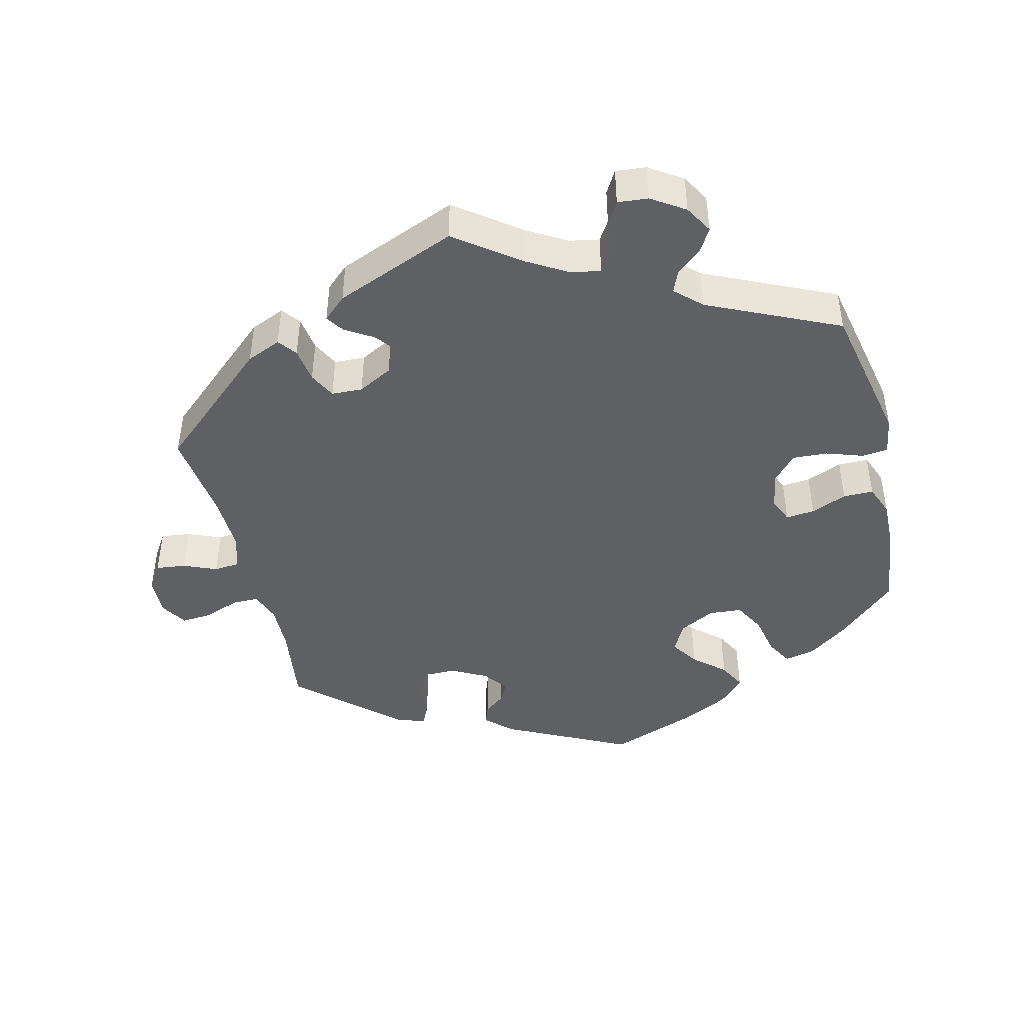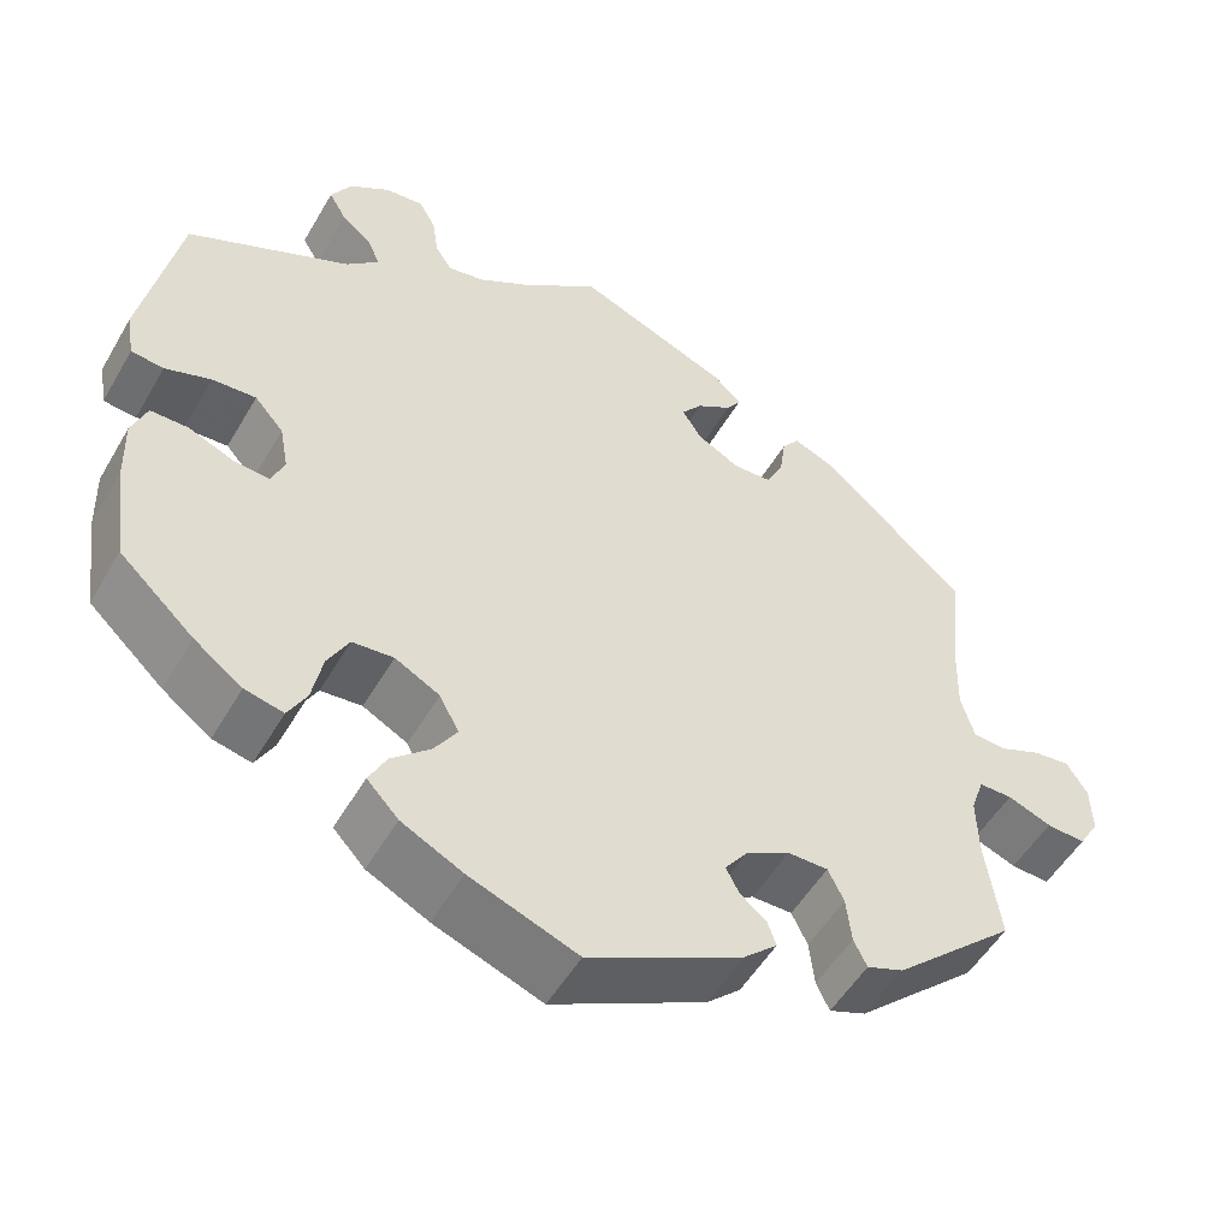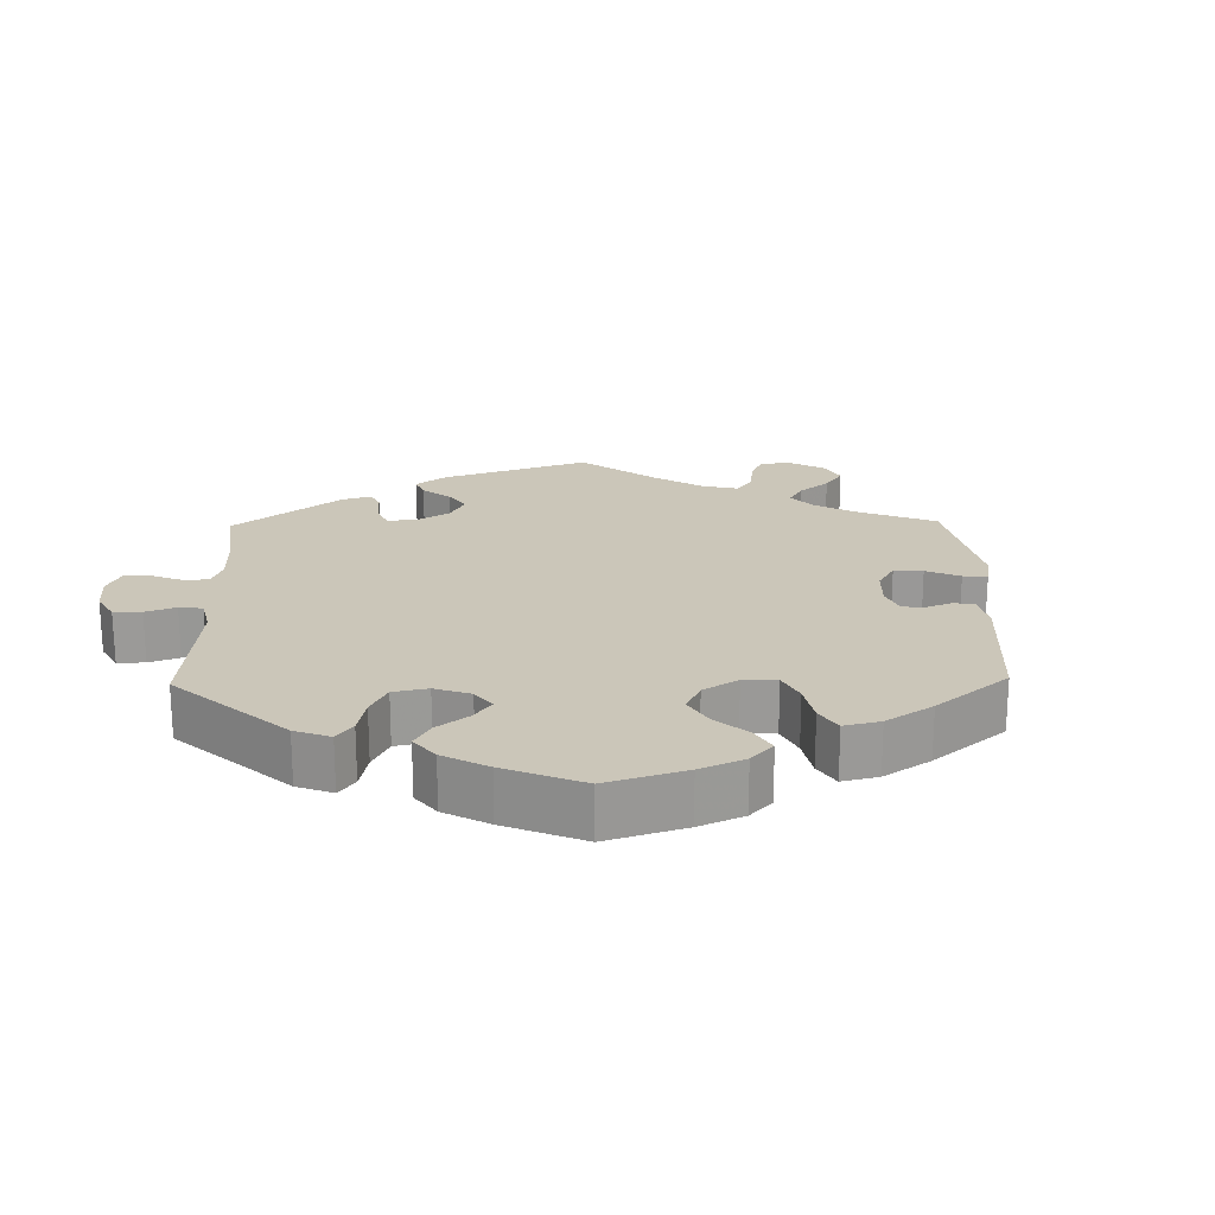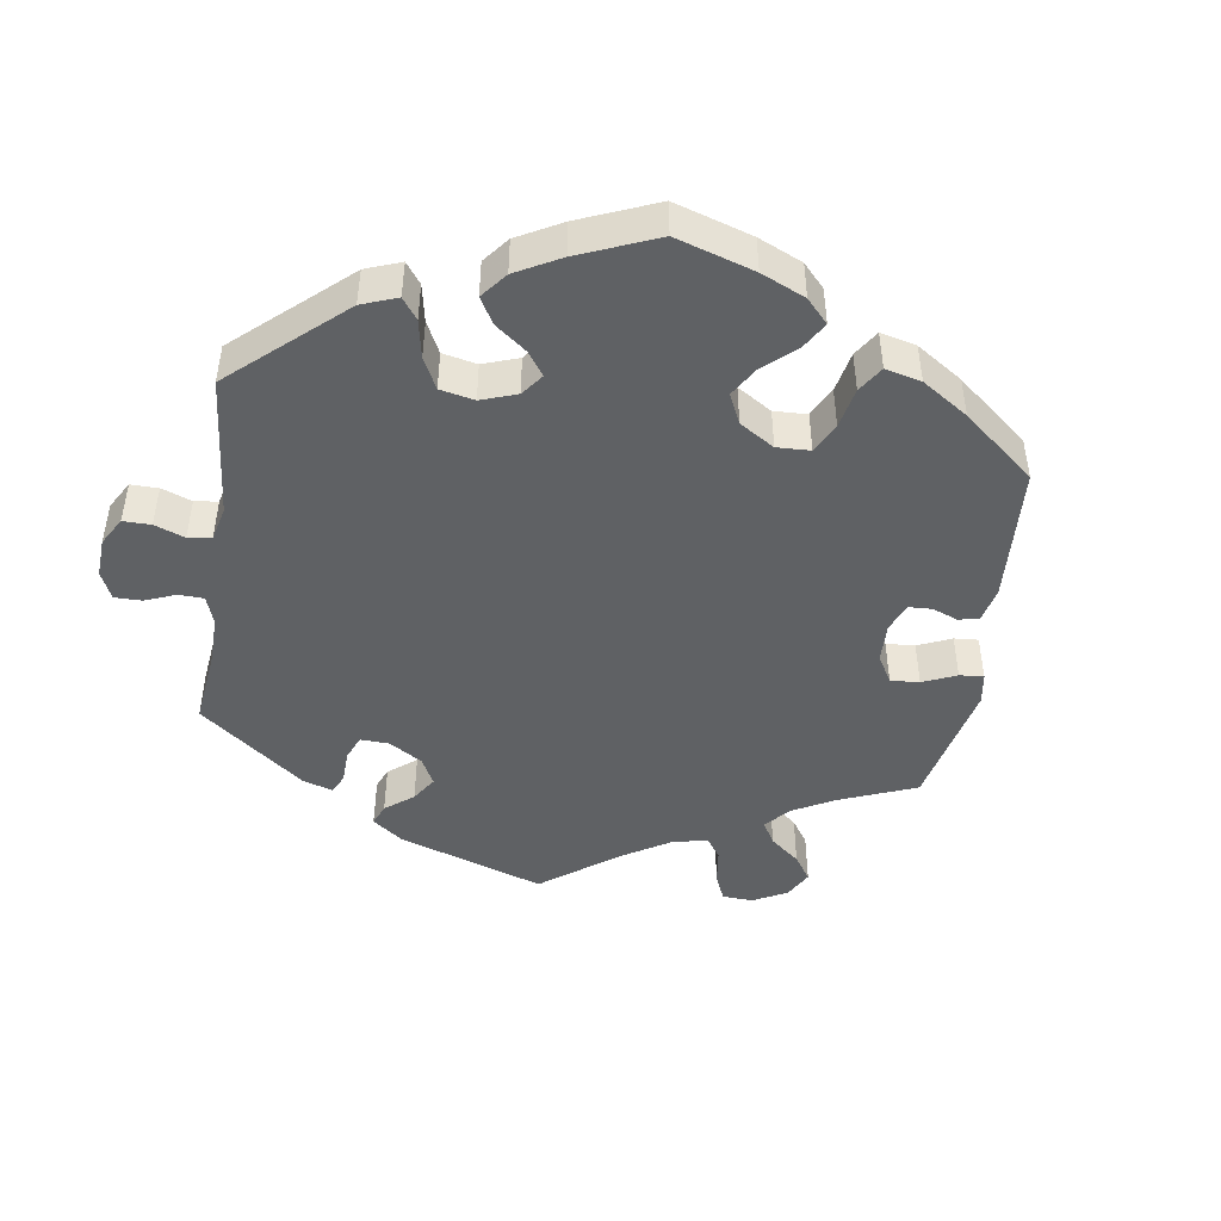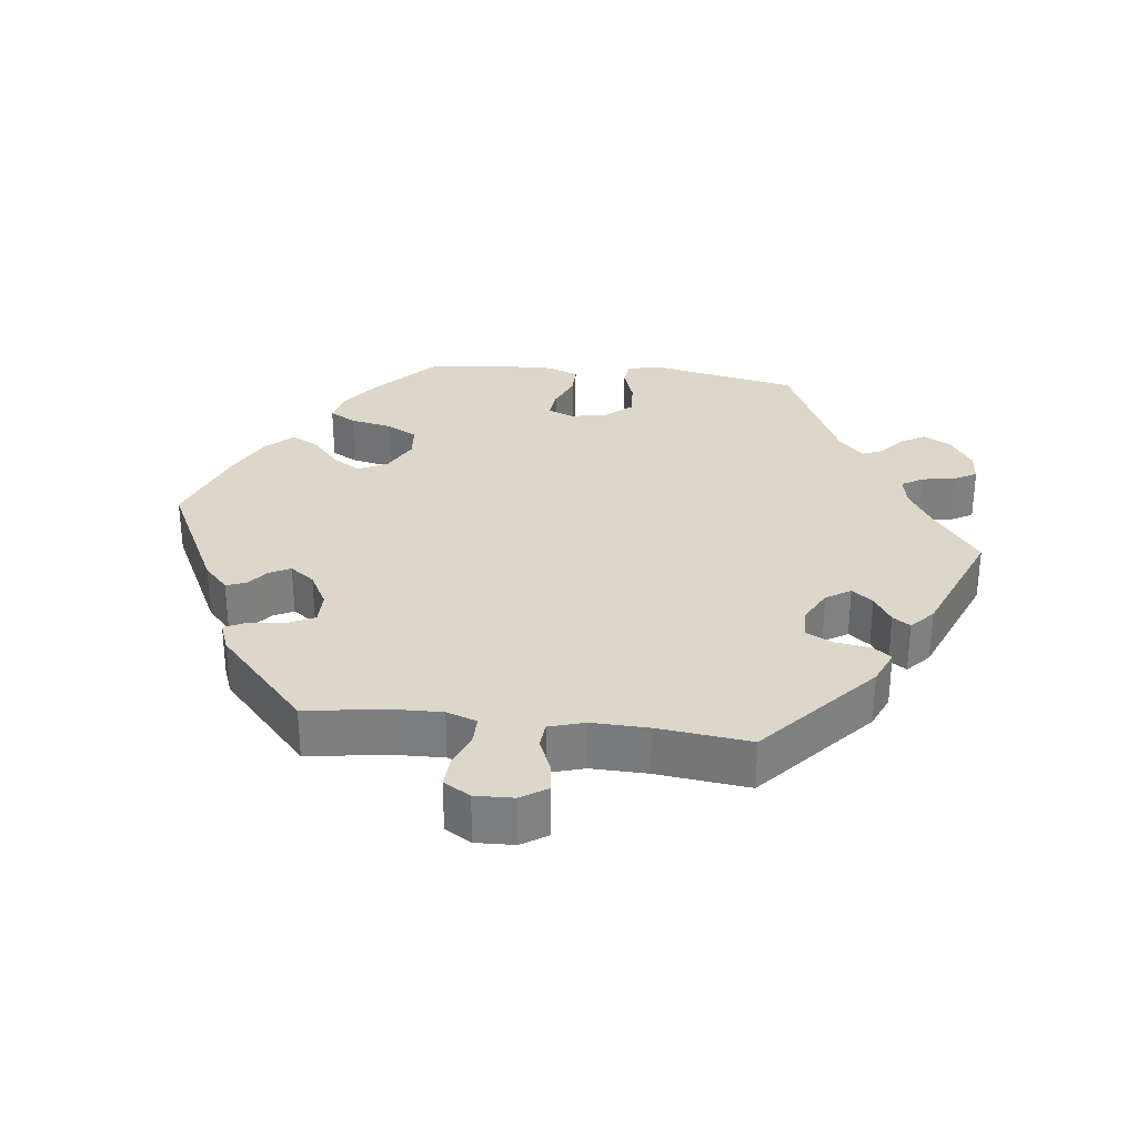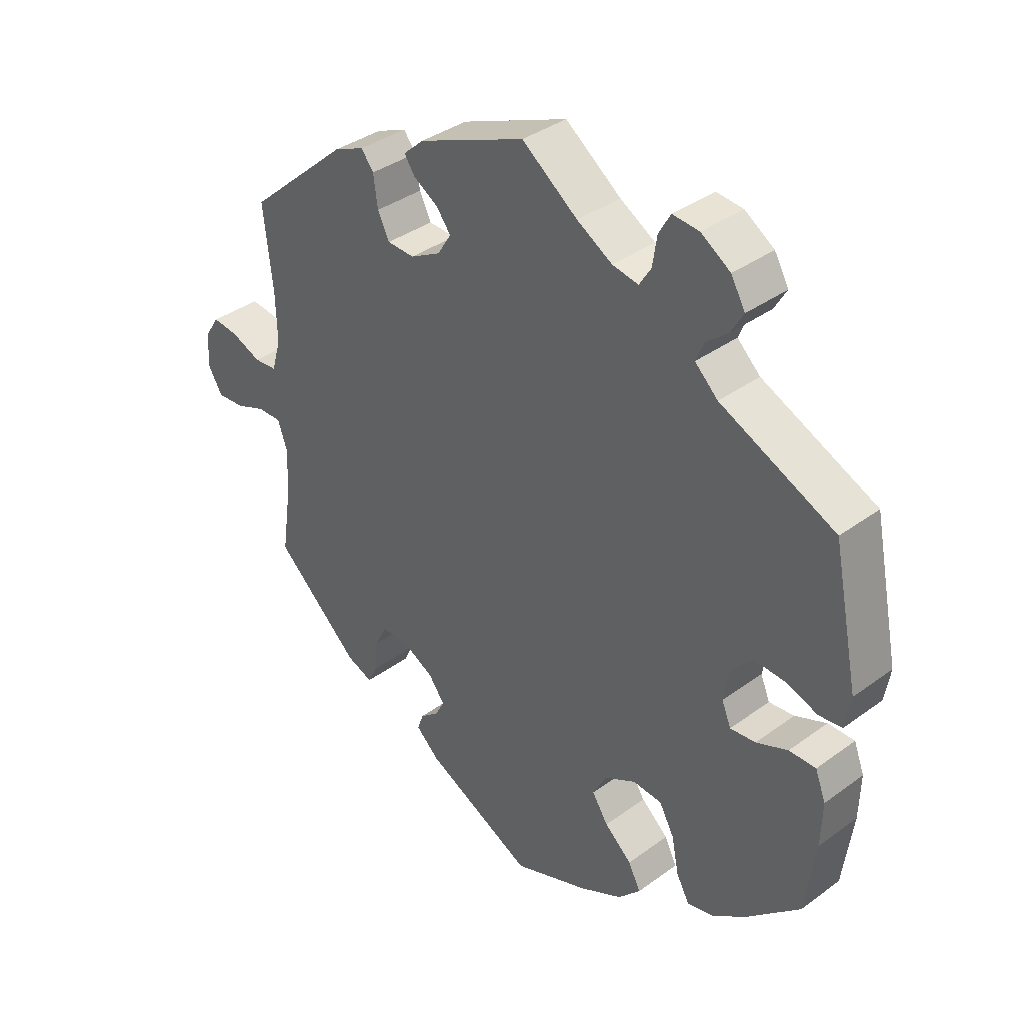
<metadata>
{"format":"obj","ext":"obj","renderer":"f3d","projection":"perspective","resolution":1024,"background":"white","views":[{"elev":-44.3,"azim":13.9,"up":"+Y"},{"elev":-51.9,"azim":150.5,"up":"+Z"},{"elev":20.9,"azim":118.8,"up":"+Y"},{"elev":-46.1,"azim":111.4,"up":"+Y"},{"elev":30.7,"azim":-83.2,"up":"+Y"},{"elev":36.9,"azim":46.6,"up":"+Z"}]}
</metadata>
<code>
v 0.542 0.07 0.083
v 0.533 0.07 0.03
v 0.496 0.07 0.026
v 0.444 0.07 0.044
v 0.394 0.07 0.047
v 0.361 0.07 0.01
v 0.351 0.07 -0.043
v 0.366 0.07 -0.079
v 0.407 0.07 -0.075
v 0.458 0.07 -0.054
v 0.501 0.07 -0.054
v 0.518 0.07 -0.098
v 0.516 0.07 -0.17
v 0.5 0.07 -0.289
v 0.415 0.07 -0.367
v 0.36 0.07 -0.407
v 0.316 0.07 -0.417
v 0.295 0.07 -0.379
v 0.283 0.07 -0.32
v 0.259 0.07 -0.276
v 0.212 0.07 -0.272
v 0.161 0.07 -0.299
v 0.139 0.07 -0.341
v 0.165 0.07 -0.381
v 0.209 0.07 -0.42
v 0.229 0.07 -0.459
v 0.193 0.07 -0.497
v 0.123 0.07 -0.532
v 0 0.07 -0.578
v -0.176 0.07 -0.49
v -0.214 0.07 -0.455
v -0.204 0.07 -0.427
v -0.174 0.07 -0.403
v -0.159 0.07 -0.374
v -0.185 0.07 -0.339
v -0.235 0.07 -0.312
v -0.281 0.07 -0.312
v -0.299 0.07 -0.349
v -0.305 0.07 -0.401
v -0.32 0.07 -0.432
v -0.362 0.07 -0.416
v -0.501 0.07 -0.289
v -0.484 0.07 -0.173
v -0.482 0.07 -0.104
v -0.497 0.07 -0.061
v -0.535 0.07 -0.061
v -0.585 0.07 -0.08
v -0.629 0.07 -0.083
v -0.652 0.07 -0.045
v -0.65 0.07 0.01
v -0.626 0.07 0.047
v -0.584 0.07 0.042
v -0.536 0.07 0.022
v -0.499 0.07 0.025
v -0.484 0.07 0.076
v -0.486 0.07 0.156
v -0.501 0.07 0.288
v -0.337 0.07 0.432
v -0.288 0.07 0.453
v -0.268 0.07 0.427
v -0.261 0.07 0.377
v -0.242 0.07 0.339
v -0.198 0.07 0.337
v -0.149 0.07 0.363
v -0.127 0.07 0.398
v -0.15 0.07 0.428
v -0.19 0.07 0.453
v -0.207 0.07 0.478
v -0.174 0.07 0.508
v -0.001 0.07 0.578
v 0.089 0.07 0.511
v 0.146 0.07 0.477
v 0.188 0.07 0.469
v 0.207 0.07 0.499
v 0.214 0.07 0.546
v 0.233 0.07 0.579
v 0.276 0.07 0.575
v 0.323 0.07 0.544
v 0.346 0.07 0.504
v 0.326 0.07 0.47
v 0.291 0.07 0.441
v 0.278 0.07 0.41
v 0.315 0.07 0.375
v 0.5 0.07 0.289
v 0.542 0 0.083
v 0.533 0 0.03
v 0.496 0 0.026
v 0.444 0 0.044
v 0.394 0 0.047
v 0.361 0 0.01
v 0.351 0 -0.043
v 0.366 0 -0.079
v 0.407 0 -0.075
v 0.458 0 -0.054
v 0.501 0 -0.054
v 0.518 0 -0.098
v 0.516 0 -0.17
v 0.5 0 -0.289
v 0.415 0 -0.367
v 0.36 0 -0.407
v 0.316 0 -0.417
v 0.295 0 -0.379
v 0.283 0 -0.32
v 0.259 0 -0.276
v 0.212 0 -0.272
v 0.161 0 -0.299
v 0.139 0 -0.341
v 0.165 0 -0.381
v 0.209 0 -0.42
v 0.229 0 -0.459
v 0.193 0 -0.497
v 0.123 0 -0.532
v 0 0 -0.578
v -0.176 0 -0.49
v -0.214 0 -0.455
v -0.204 0 -0.427
v -0.174 0 -0.403
v -0.159 0 -0.374
v -0.185 0 -0.339
v -0.235 0 -0.312
v -0.281 0 -0.312
v -0.299 0 -0.349
v -0.305 0 -0.401
v -0.32 0 -0.432
v -0.362 0 -0.416
v -0.501 0 -0.289
v -0.484 0 -0.173
v -0.482 0 -0.104
v -0.497 0 -0.061
v -0.535 0 -0.061
v -0.585 0 -0.08
v -0.629 0 -0.083
v -0.652 0 -0.045
v -0.65 0 0.01
v -0.626 0 0.047
v -0.584 0 0.042
v -0.536 0 0.022
v -0.499 0 0.025
v -0.484 0 0.076
v -0.486 0 0.156
v -0.501 0 0.288
v -0.337 0 0.432
v -0.288 0 0.453
v -0.268 0 0.427
v -0.261 0 0.377
v -0.242 0 0.339
v -0.198 0 0.337
v -0.149 0 0.363
v -0.127 0 0.398
v -0.15 0 0.428
v -0.19 0 0.453
v -0.207 0 0.478
v -0.174 0 0.508
v -0.001 0 0.578
v 0.089 0 0.511
v 0.146 0 0.477
v 0.188 0 0.469
v 0.207 0 0.499
v 0.214 0 0.546
v 0.233 0 0.579
v 0.276 0 0.575
v 0.323 0 0.544
v 0.346 0 0.504
v 0.326 0 0.47
v 0.291 0 0.441
v 0.278 0 0.41
v 0.315 0 0.375
v 0.5 0 0.289
f 83 84 1 2
f 82 83 2 3
f 78 79 80 81
f 78 81 82
f 77 78 82
f 74 75 76 77
f 73 74 77 82
f 72 73 82 3
f 68 69 70 71
f 66 67 68 71
f 65 66 71 72
f 64 65 72 3
f 58 59 60 61
f 56 57 58 61
f 55 56 61 62
f 54 55 62 63
f 50 51 52 53
f 50 53 54
f 49 50 54
f 46 47 48 49
f 45 46 49 54
f 44 45 54 63
f 40 41 42 43
f 38 39 40 43
f 37 38 43 44
f 36 37 44 63
f 30 31 32 33
f 30 33 34
f 29 30 34
f 28 29 34 35
f 24 25 26 27
f 23 24 27 28
f 16 17 18 19
f 16 19 20
f 15 16 20
f 14 15 20
f 13 14 20 21
f 9 10 11 12
f 8 9 12 13
f 63 64 3 4
f 35 36 63
f 23 28 35 63
f 22 23 63
f 21 22 63
f 8 13 21
f 7 8 21 63
f 6 7 63
f 5 6 63
f 4 5 63
f 86 85 168 167
f 87 86 167 166
f 165 164 163 162
f 166 165 162
f 166 162 161
f 161 160 159 158
f 166 161 158 157
f 87 166 157 156
f 155 154 153 152
f 155 152 151 150
f 156 155 150 149
f 87 156 149 148
f 145 144 143 142
f 145 142 141 140
f 146 145 140 139
f 147 146 139 138
f 137 136 135 134
f 138 137 134
f 138 134 133
f 133 132 131 130
f 138 133 130 129
f 147 138 129 128
f 127 126 125 124
f 127 124 123 122
f 128 127 122 121
f 147 128 121 120
f 117 116 115 114
f 118 117 114
f 118 114 113
f 119 118 113 112
f 111 110 109 108
f 112 111 108 107
f 103 102 101 100
f 104 103 100
f 104 100 99
f 104 99 98
f 105 104 98 97
f 96 95 94 93
f 97 96 93 92
f 88 87 148 147
f 147 120 119
f 147 119 112 107
f 147 107 106
f 147 106 105
f 105 97 92
f 147 105 92 91
f 147 91 90
f 147 90 89
f 147 89 88
f 1 85 86 2
f 2 86 87 3
f 3 87 88 4
f 4 88 89 5
f 5 89 90 6
f 6 90 91 7
f 7 91 92 8
f 8 92 93 9
f 9 93 94 10
f 10 94 95 11
f 11 95 96 12
f 12 96 97 13
f 13 97 98 14
f 14 98 99 15
f 15 99 100 16
f 16 100 101 17
f 17 101 102 18
f 18 102 103 19
f 19 103 104 20
f 20 104 105 21
f 21 105 106 22
f 22 106 107 23
f 23 107 108 24
f 24 108 109 25
f 25 109 110 26
f 26 110 111 27
f 27 111 112 28
f 28 112 113 29
f 29 113 114 30
f 30 114 115 31
f 31 115 116 32
f 32 116 117 33
f 33 117 118 34
f 34 118 119 35
f 35 119 120 36
f 36 120 121 37
f 37 121 122 38
f 38 122 123 39
f 39 123 124 40
f 40 124 125 41
f 41 125 126 42
f 42 126 127 43
f 43 127 128 44
f 44 128 129 45
f 45 129 130 46
f 46 130 131 47
f 47 131 132 48
f 48 132 133 49
f 49 133 134 50
f 50 134 135 51
f 51 135 136 52
f 52 136 137 53
f 53 137 138 54
f 54 138 139 55
f 55 139 140 56
f 56 140 141 57
f 57 141 142 58
f 58 142 143 59
f 59 143 144 60
f 60 144 145 61
f 61 145 146 62
f 62 146 147 63
f 63 147 148 64
f 64 148 149 65
f 65 149 150 66
f 66 150 151 67
f 67 151 152 68
f 68 152 153 69
f 69 153 154 70
f 70 154 155 71
f 71 155 156 72
f 72 156 157 73
f 73 157 158 74
f 74 158 159 75
f 75 159 160 76
f 76 160 161 77
f 77 161 162 78
f 78 162 163 79
f 79 163 164 80
f 80 164 165 81
f 81 165 166 82
f 82 166 167 83
f 83 167 168 84
f 84 168 85 1

</code>
